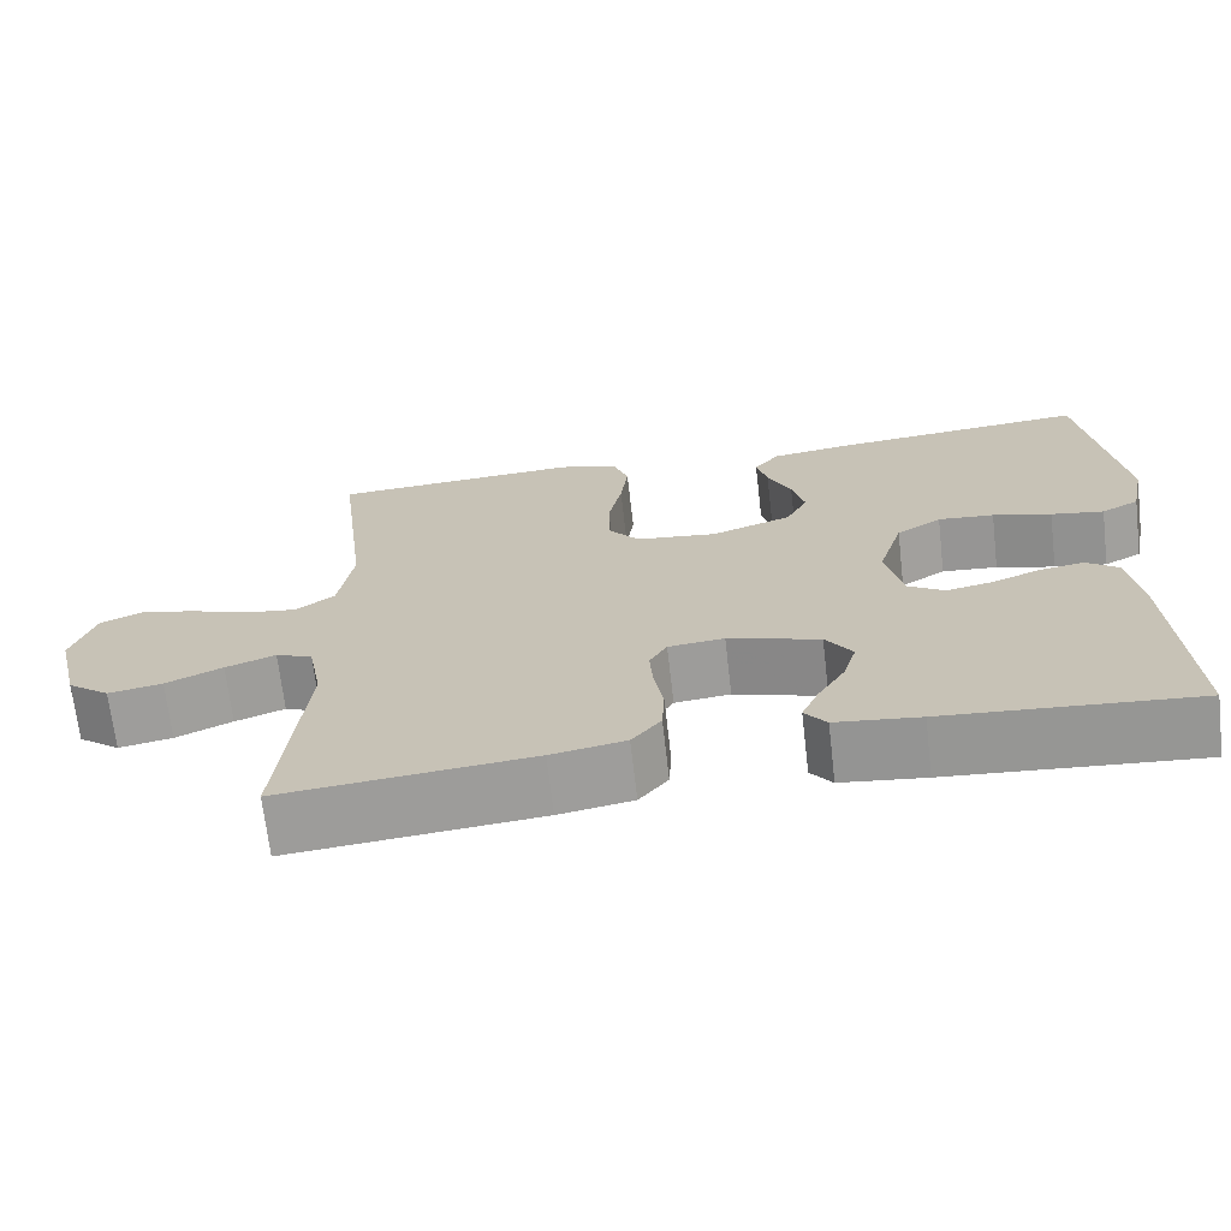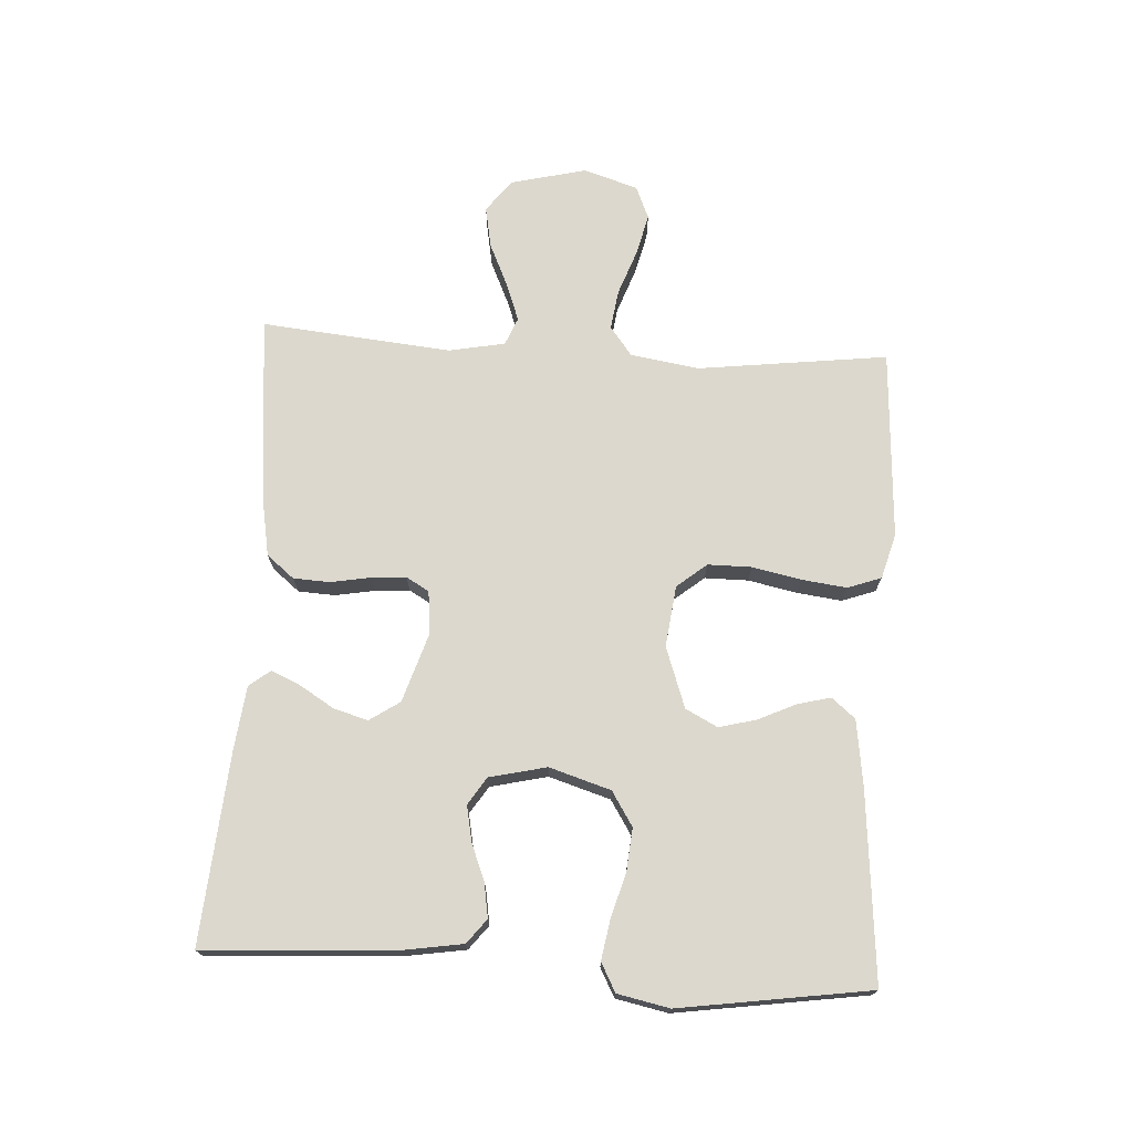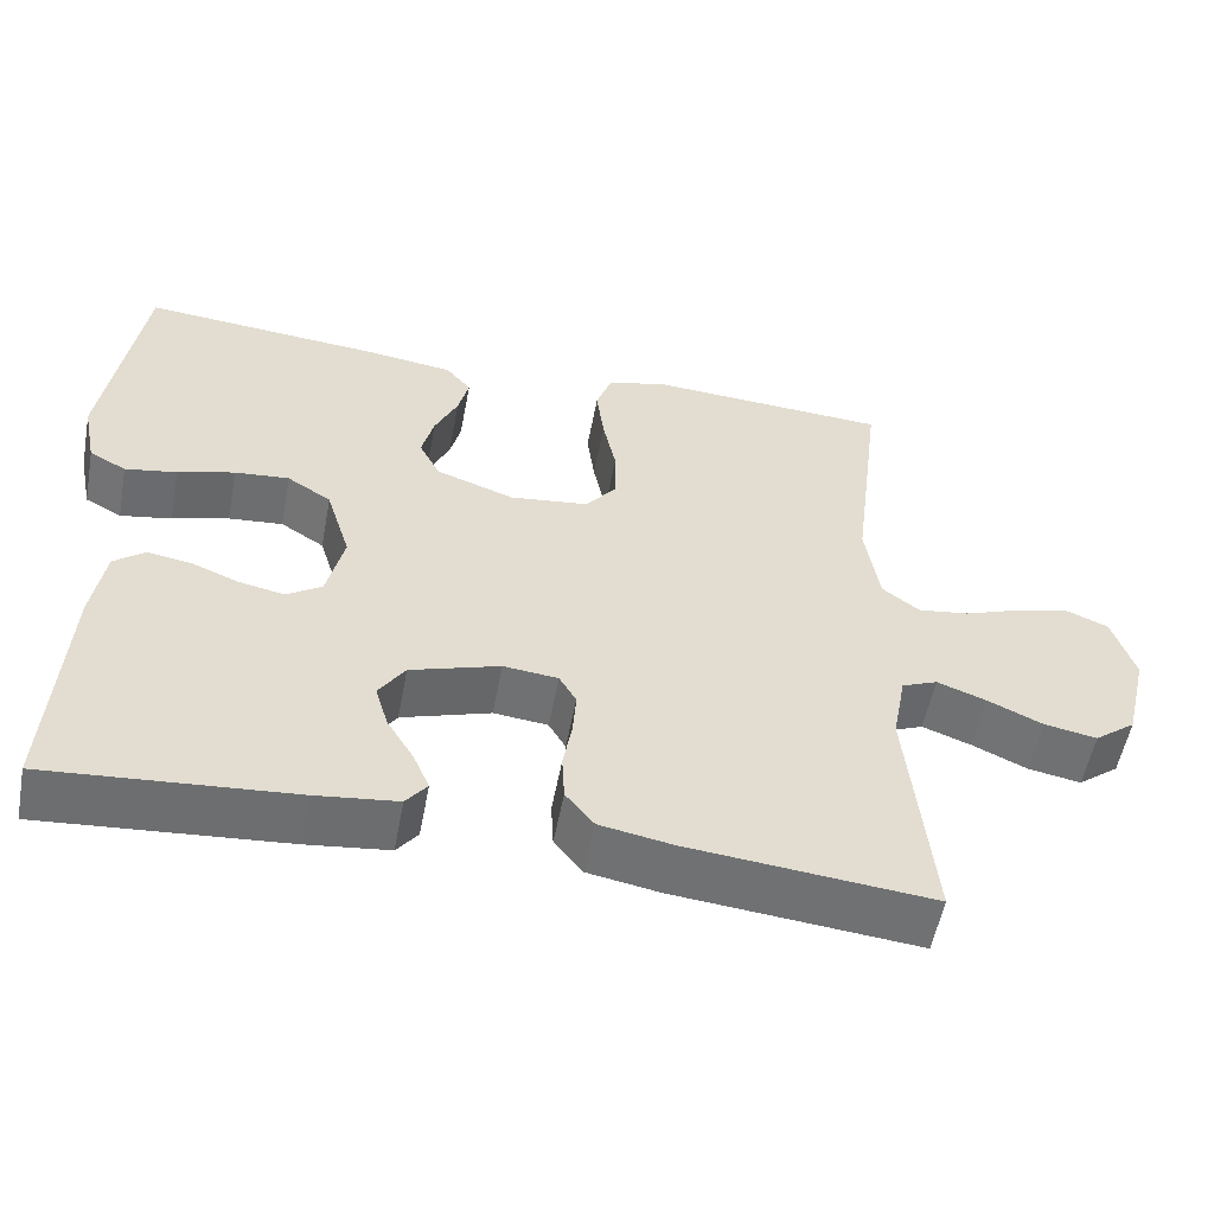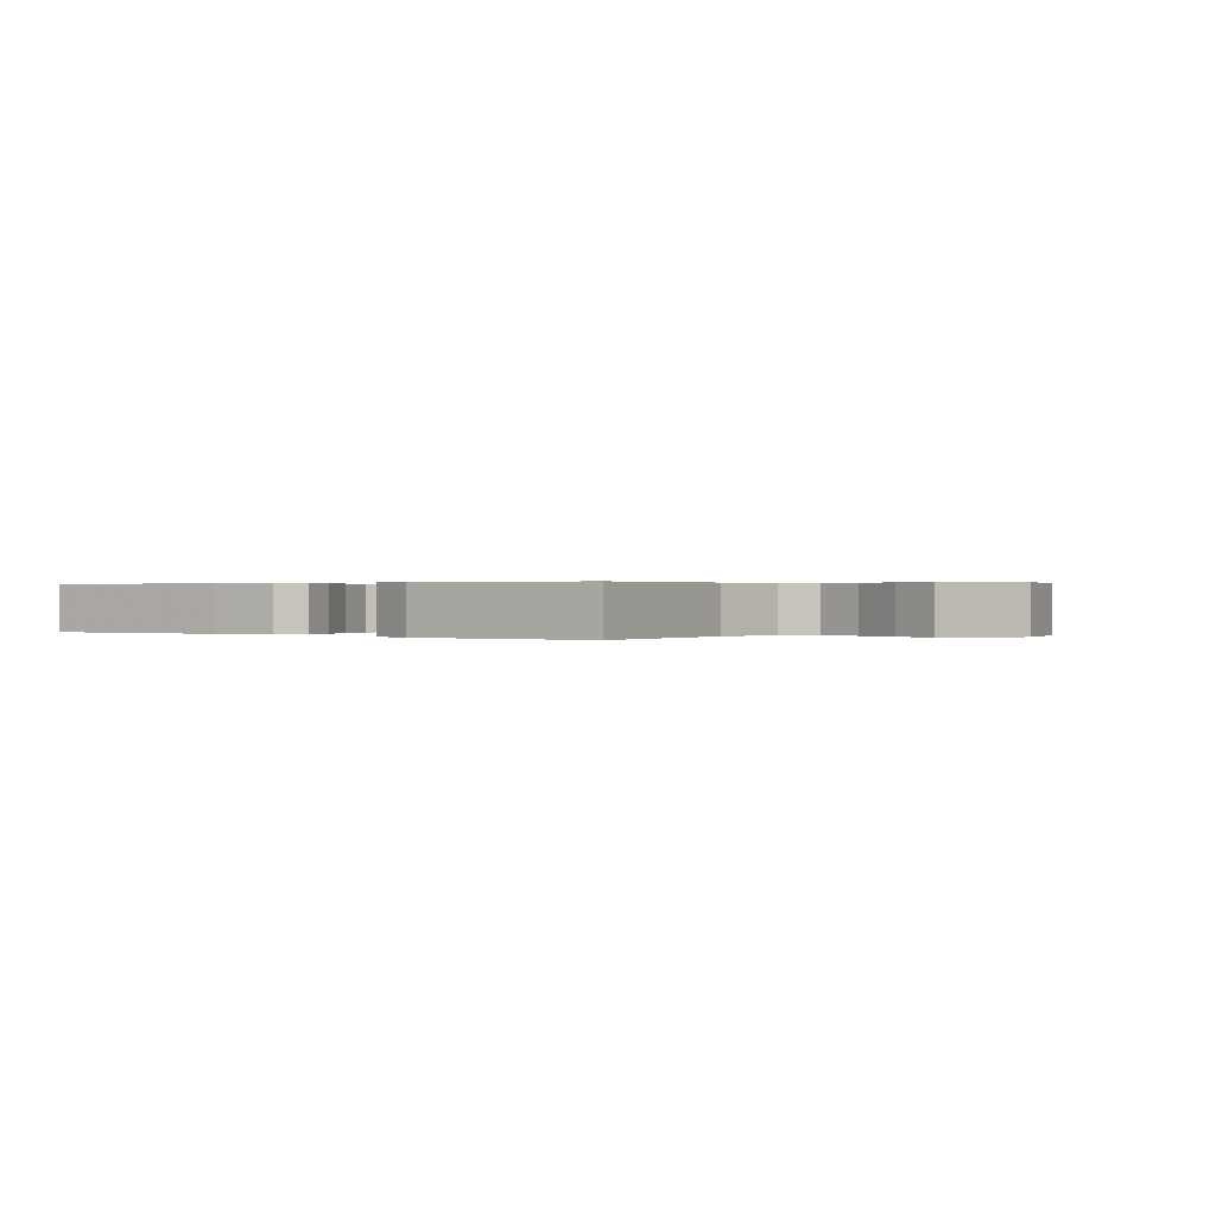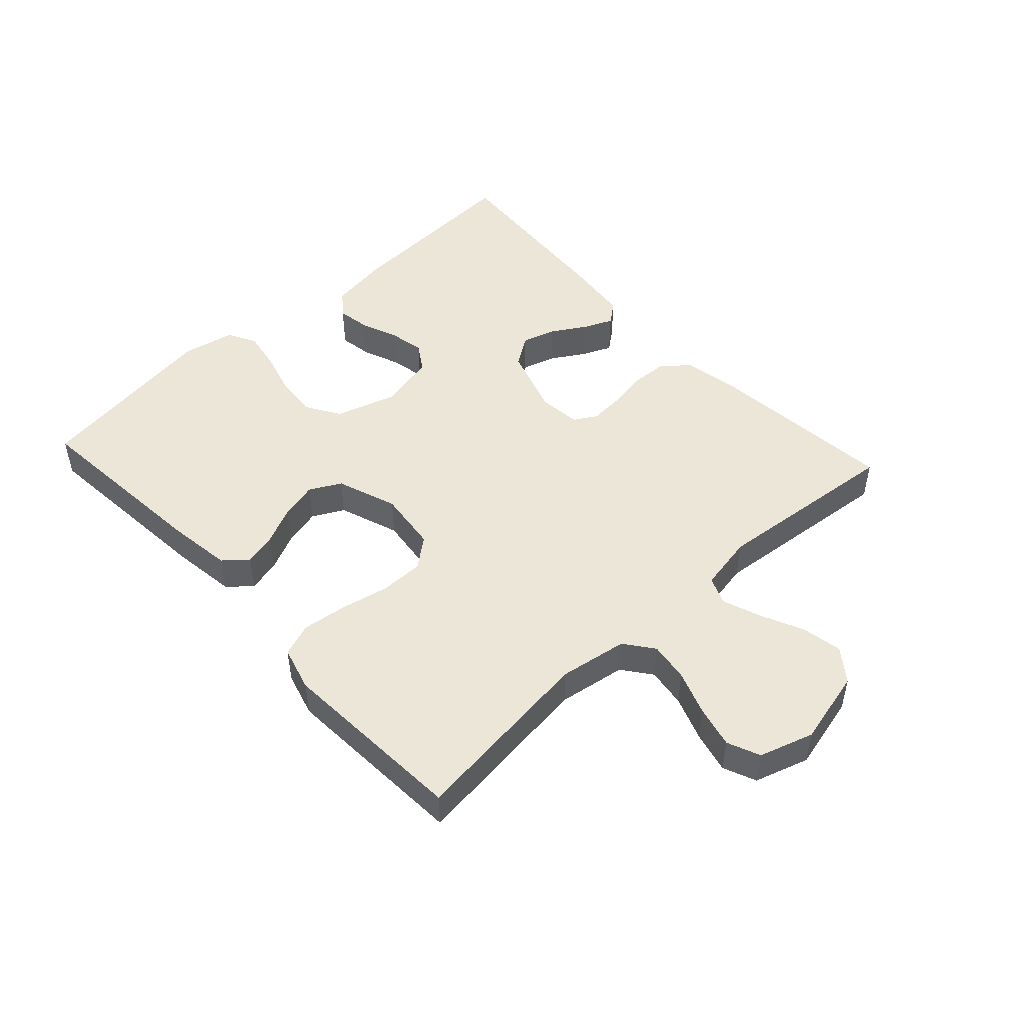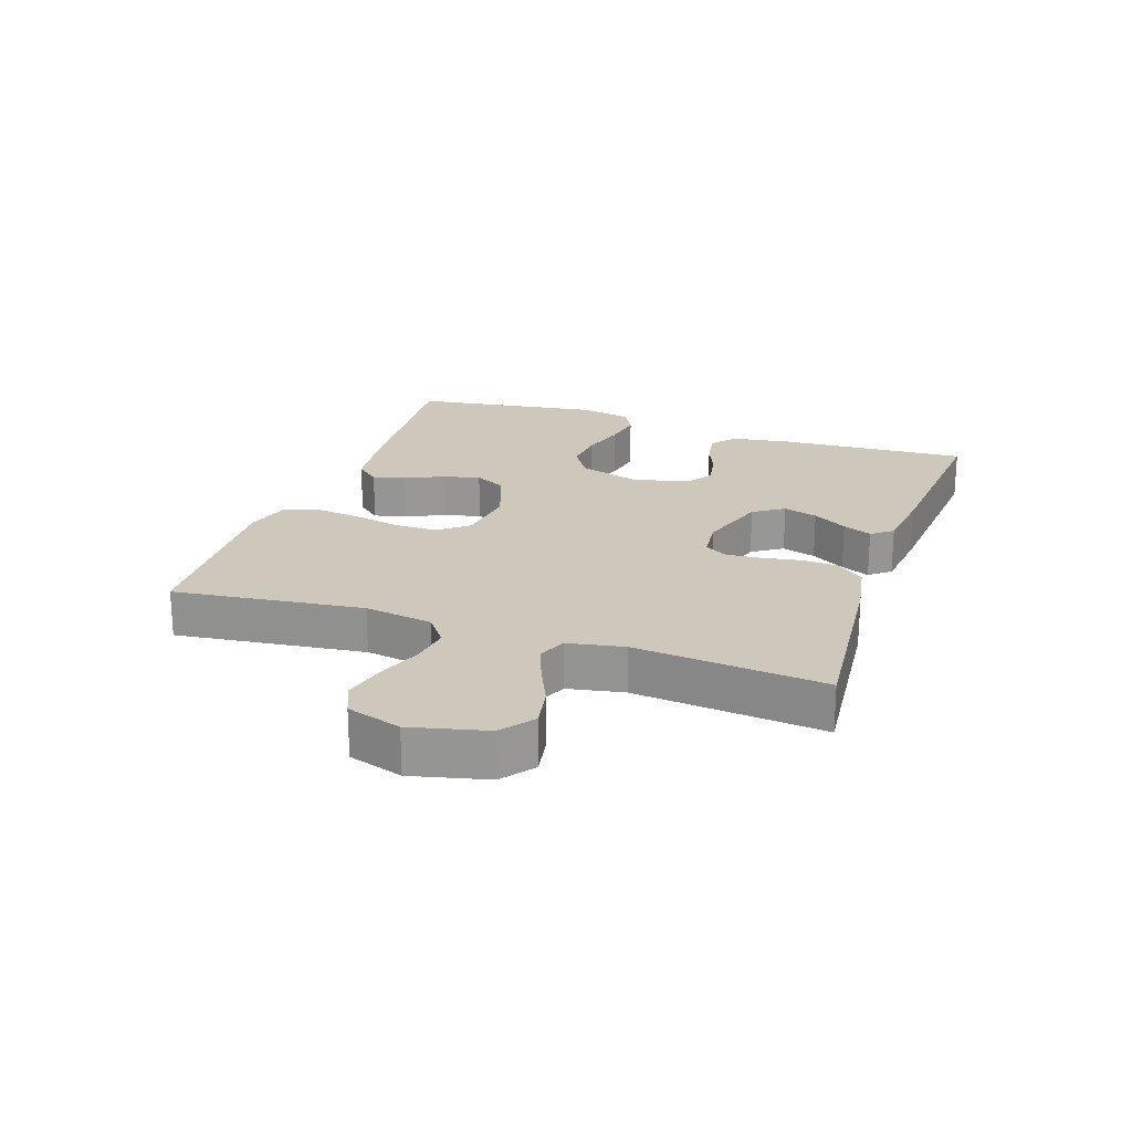
<metadata>
{"format":"obj","ext":"obj","renderer":"f3d","projection":"perspective","resolution":1024,"background":"white","views":[{"elev":-69.0,"azim":-173.4,"up":"+Z"},{"elev":72.4,"azim":-86.7,"up":"+Y"},{"elev":-54.8,"azim":-10.7,"up":"+Z"},{"elev":0.3,"azim":37.5,"up":"+Y"},{"elev":48.6,"azim":47.3,"up":"+Y"},{"elev":21.8,"azim":109.0,"up":"+Y"}]}
</metadata>
<code>
v 0.5 0.07 0.5
v 0.463 0.07 0.2
v 0.48 0.07 0.092
v 0.526 0.07 0.057
v 0.589 0.07 0.066
v 0.66 0.07 0.092
v 0.726 0.07 0.108
v 0.778 0.07 0.086
v 0.805 0.07 0
v 0.776 0.07 -0.119
v 0.725 0.07 -0.158
v 0.66 0.07 -0.146
v 0.592 0.07 -0.115
v 0.532 0.07 -0.093
v 0.488 0.07 -0.111
v 0.471 0.07 -0.2
v 0.5 0.07 -0.5
v 0.2 0.07 -0.471
v 0.111 0.07 -0.455
v 0.076 0.07 -0.412
v 0.073 0.07 -0.354
v 0.084 0.07 -0.292
v 0.088 0.07 -0.237
v 0.067 0.07 -0.201
v 0 0.07 -0.194
v -0.11 0.07 -0.229
v -0.142 0.07 -0.277
v -0.126 0.07 -0.331
v -0.093 0.07 -0.385
v -0.073 0.07 -0.431
v -0.099 0.07 -0.464
v -0.2 0.07 -0.476
v -0.5 0.07 -0.5
v -0.483 0.07 -0.2
v -0.468 0.07 -0.105
v -0.43 0.07 -0.075
v -0.376 0.07 -0.084
v -0.318 0.07 -0.107
v -0.262 0.07 -0.118
v -0.219 0.07 -0.09
v -0.198 0.07 0
v -0.228 0.07 0.097
v -0.282 0.07 0.131
v -0.349 0.07 0.125
v -0.419 0.07 0.105
v -0.482 0.07 0.094
v -0.527 0.07 0.118
v -0.544 0.07 0.2
v -0.5 0.07 0.5
v -0.2 0.07 0.474
v -0.097 0.07 0.46
v -0.066 0.07 0.423
v -0.079 0.07 0.371
v -0.107 0.07 0.311
v -0.122 0.07 0.252
v -0.096 0.07 0.202
v 0 0.07 0.168
v 0.097 0.07 0.18
v 0.135 0.07 0.227
v 0.135 0.07 0.296
v 0.119 0.07 0.373
v 0.11 0.07 0.444
v 0.129 0.07 0.497
v 0.2 0.07 0.517
v 0.5 0 0.5
v 0.463 0 0.2
v 0.48 0 0.092
v 0.526 0 0.057
v 0.589 0 0.066
v 0.66 0 0.092
v 0.726 0 0.108
v 0.778 0 0.086
v 0.805 0 0
v 0.776 0 -0.119
v 0.725 0 -0.158
v 0.66 0 -0.146
v 0.592 0 -0.115
v 0.532 0 -0.093
v 0.488 0 -0.111
v 0.471 0 -0.2
v 0.5 0 -0.5
v 0.2 0 -0.471
v 0.111 0 -0.455
v 0.076 0 -0.412
v 0.073 0 -0.354
v 0.084 0 -0.292
v 0.088 0 -0.237
v 0.067 0 -0.201
v 0 0 -0.194
v -0.11 0 -0.229
v -0.142 0 -0.277
v -0.126 0 -0.331
v -0.093 0 -0.385
v -0.073 0 -0.431
v -0.099 0 -0.464
v -0.2 0 -0.476
v -0.5 0 -0.5
v -0.483 0 -0.2
v -0.468 0 -0.105
v -0.43 0 -0.075
v -0.376 0 -0.084
v -0.318 0 -0.107
v -0.262 0 -0.118
v -0.219 0 -0.09
v -0.198 0 0
v -0.228 0 0.097
v -0.282 0 0.131
v -0.349 0 0.125
v -0.419 0 0.105
v -0.482 0 0.094
v -0.527 0 0.118
v -0.544 0 0.2
v -0.5 0 0.5
v -0.2 0 0.474
v -0.097 0 0.46
v -0.066 0 0.423
v -0.079 0 0.371
v -0.107 0 0.311
v -0.122 0 0.252
v -0.096 0 0.202
v 0 0 0.168
v 0.097 0 0.18
v 0.135 0 0.227
v 0.135 0 0.296
v 0.119 0 0.373
v 0.11 0 0.444
v 0.129 0 0.497
v 0.2 0 0.517
f 64 1 2
f 63 64 2
f 62 63 2
f 61 62 2
f 60 61 2
f 59 60 2 3
f 58 59 3 4
f 57 58 4
f 52 53 54
f 51 52 54
f 50 51 54
f 49 50 54
f 48 49 54
f 47 48 54
f 46 47 54
f 45 46 54
f 44 45 54
f 43 44 54 55
f 42 43 55 56
f 36 37 38
f 35 36 38
f 34 35 38
f 33 34 38
f 32 33 38
f 31 32 38
f 30 31 38
f 29 30 38
f 28 29 38
f 27 28 38 39
f 26 27 39 40
f 20 21 22
f 19 20 22
f 18 19 22
f 17 18 22
f 16 17 22
f 15 16 22 23
f 14 15 23 24
f 11 12 13
f 10 11 13
f 9 10 13
f 8 9 13
f 7 8 13
f 6 7 13
f 5 6 13
f 4 5 13 14
f 14 24 25
f 4 14 25
f 57 4 25
f 57 25 26
f 56 57 26
f 42 56 26
f 41 42 26
f 26 40 41
f 66 65 128
f 66 128 127
f 66 127 126
f 66 126 125
f 66 125 124
f 67 66 124 123
f 68 67 123 122
f 68 122 121
f 118 117 116
f 118 116 115
f 118 115 114
f 118 114 113
f 118 113 112
f 118 112 111
f 118 111 110
f 118 110 109
f 118 109 108
f 119 118 108 107
f 120 119 107 106
f 102 101 100
f 102 100 99
f 102 99 98
f 102 98 97
f 102 97 96
f 102 96 95
f 102 95 94
f 102 94 93
f 102 93 92
f 103 102 92 91
f 104 103 91 90
f 86 85 84
f 86 84 83
f 86 83 82
f 86 82 81
f 86 81 80
f 87 86 80 79
f 88 87 79 78
f 77 76 75
f 77 75 74
f 77 74 73
f 77 73 72
f 77 72 71
f 77 71 70
f 77 70 69
f 78 77 69 68
f 89 88 78
f 89 78 68
f 89 68 121
f 90 89 121
f 90 121 120
f 90 120 106
f 90 106 105
f 105 104 90
f 1 65 66 2
f 2 66 67 3
f 3 67 68 4
f 4 68 69 5
f 5 69 70 6
f 6 70 71 7
f 7 71 72 8
f 8 72 73 9
f 9 73 74 10
f 10 74 75 11
f 11 75 76 12
f 12 76 77 13
f 13 77 78 14
f 14 78 79 15
f 15 79 80 16
f 16 80 81 17
f 17 81 82 18
f 18 82 83 19
f 19 83 84 20
f 20 84 85 21
f 21 85 86 22
f 22 86 87 23
f 23 87 88 24
f 24 88 89 25
f 25 89 90 26
f 26 90 91 27
f 27 91 92 28
f 28 92 93 29
f 29 93 94 30
f 30 94 95 31
f 31 95 96 32
f 32 96 97 33
f 33 97 98 34
f 34 98 99 35
f 35 99 100 36
f 36 100 101 37
f 37 101 102 38
f 38 102 103 39
f 39 103 104 40
f 40 104 105 41
f 41 105 106 42
f 42 106 107 43
f 43 107 108 44
f 44 108 109 45
f 45 109 110 46
f 46 110 111 47
f 47 111 112 48
f 48 112 113 49
f 49 113 114 50
f 50 114 115 51
f 51 115 116 52
f 52 116 117 53
f 53 117 118 54
f 54 118 119 55
f 55 119 120 56
f 56 120 121 57
f 57 121 122 58
f 58 122 123 59
f 59 123 124 60
f 60 124 125 61
f 61 125 126 62
f 62 126 127 63
f 63 127 128 64
f 64 128 65 1

</code>
